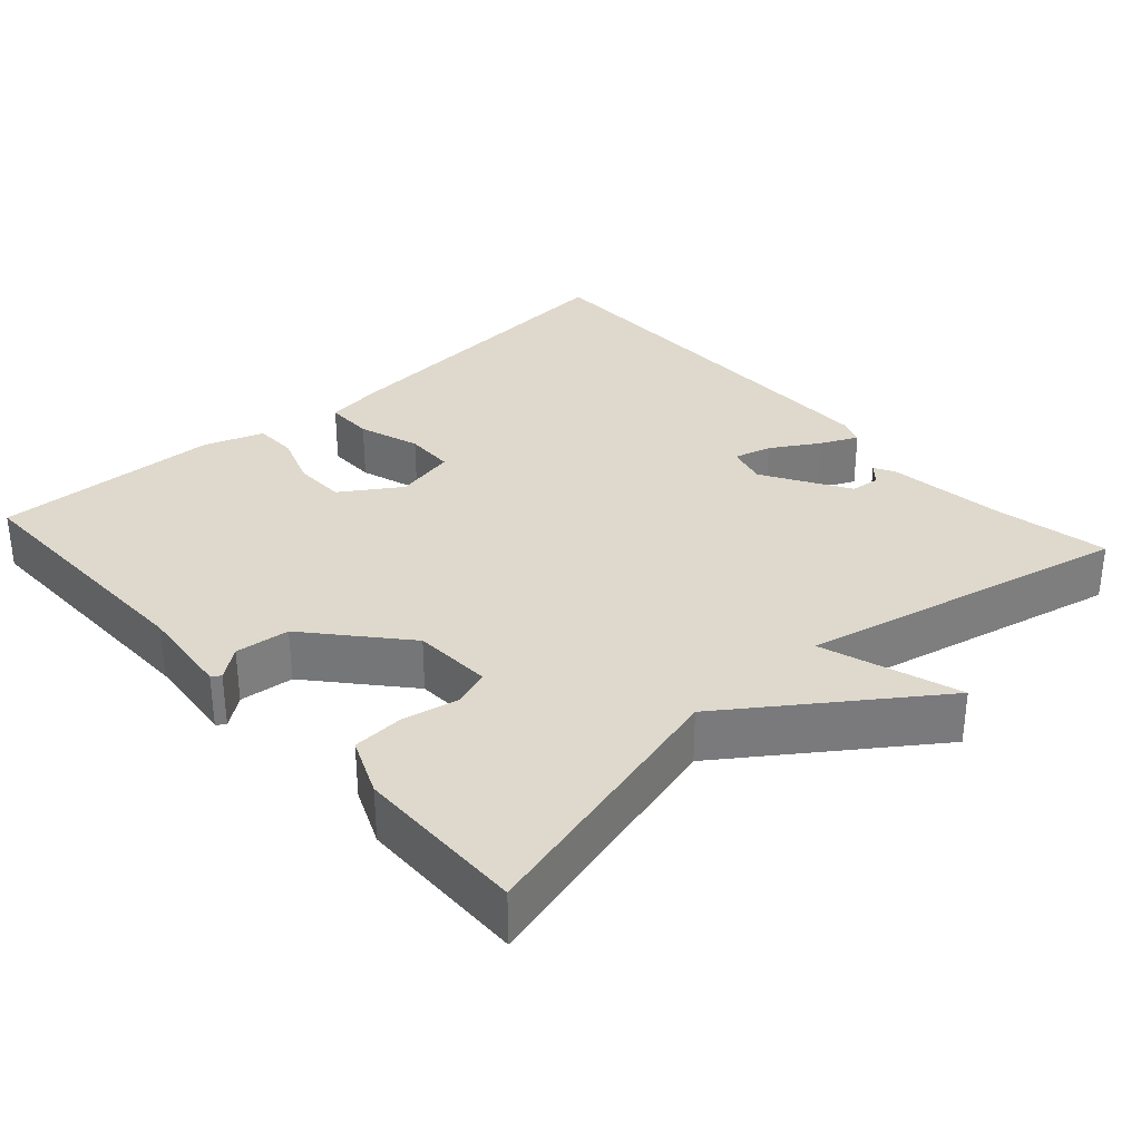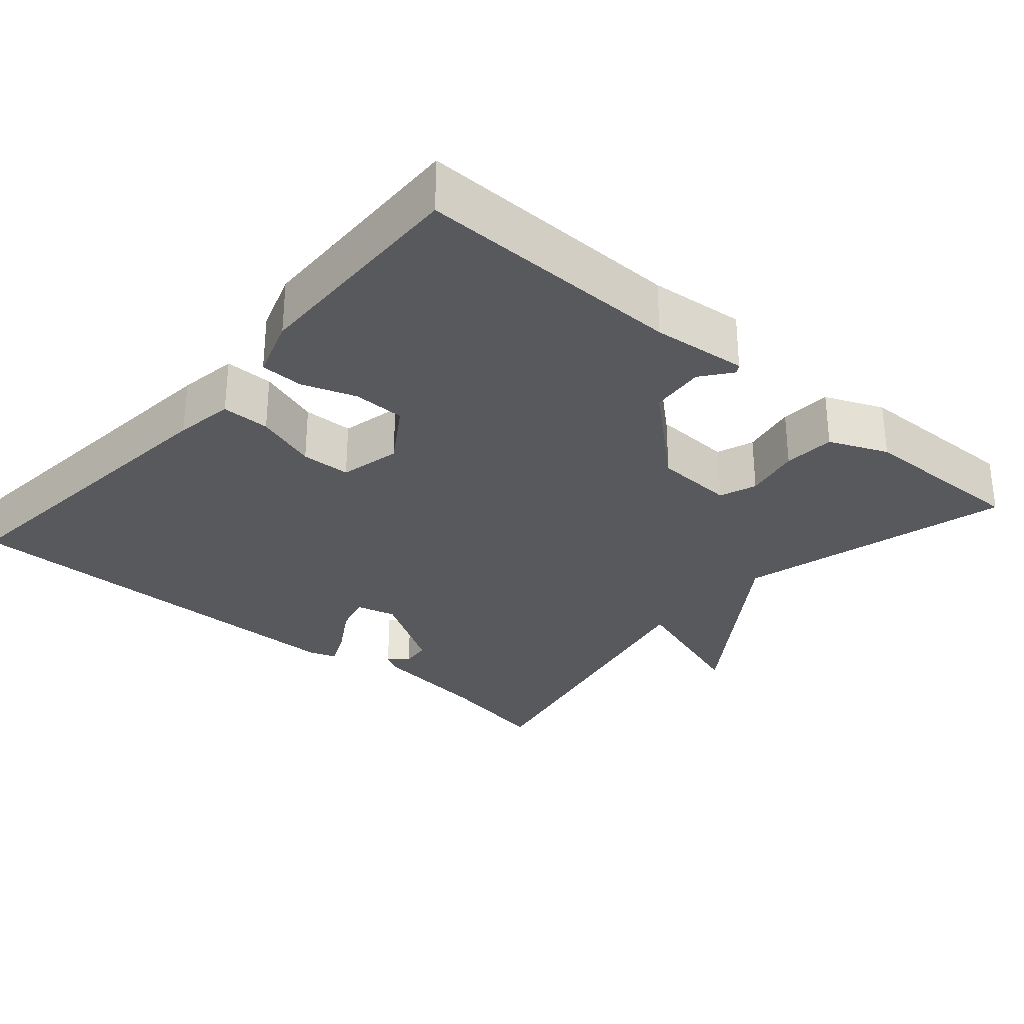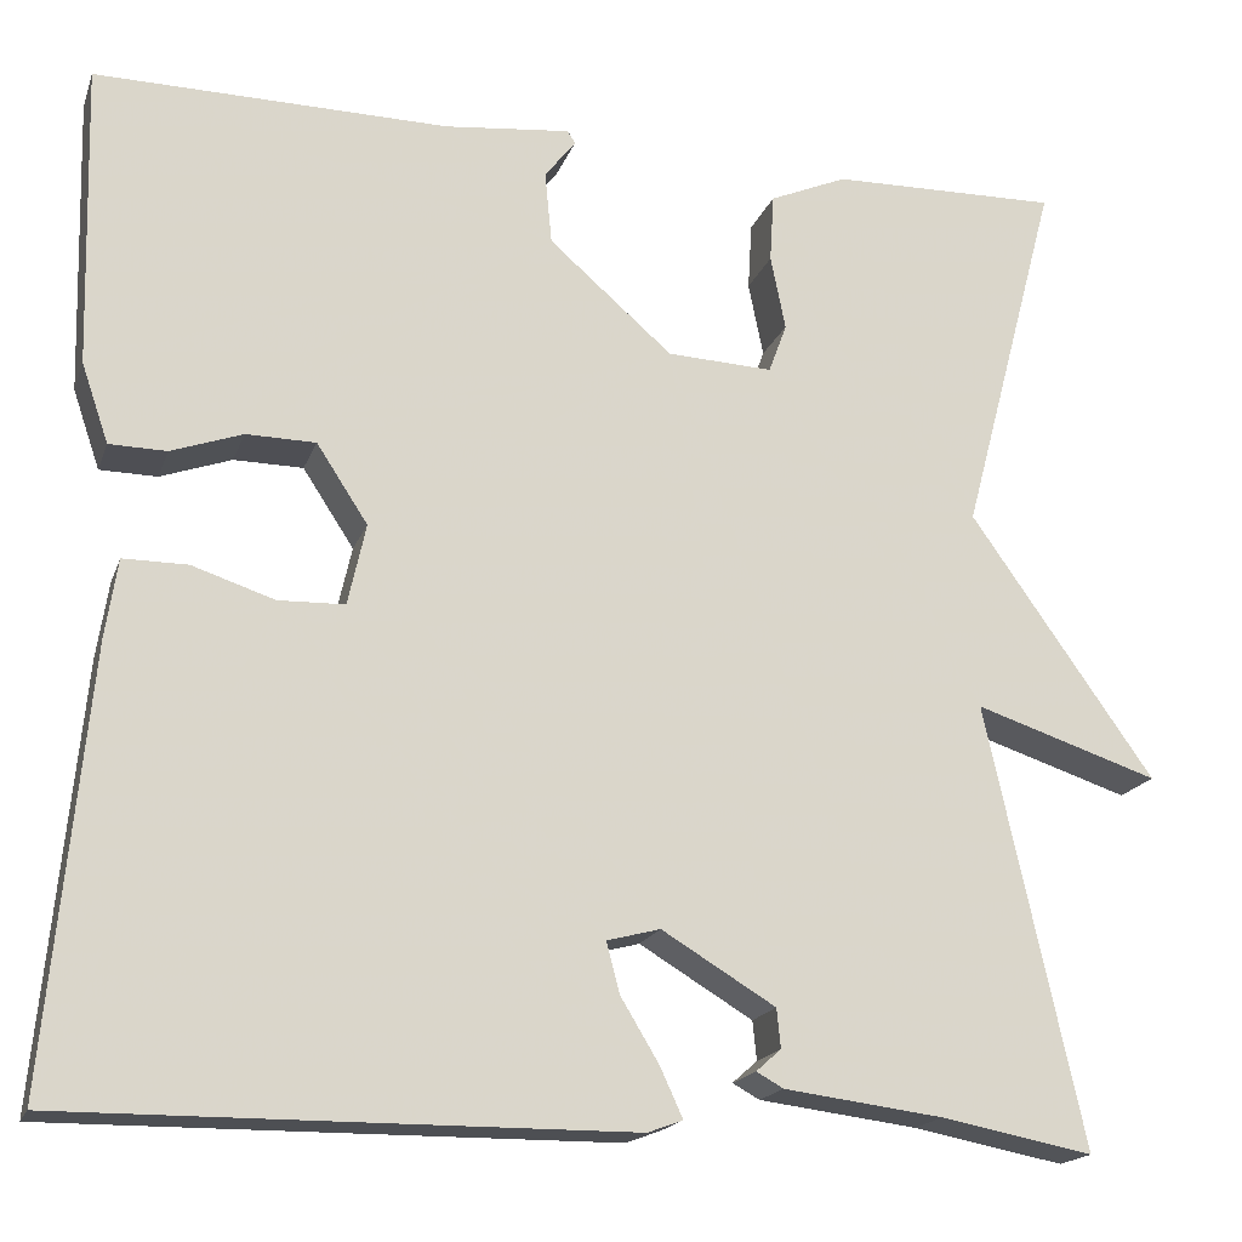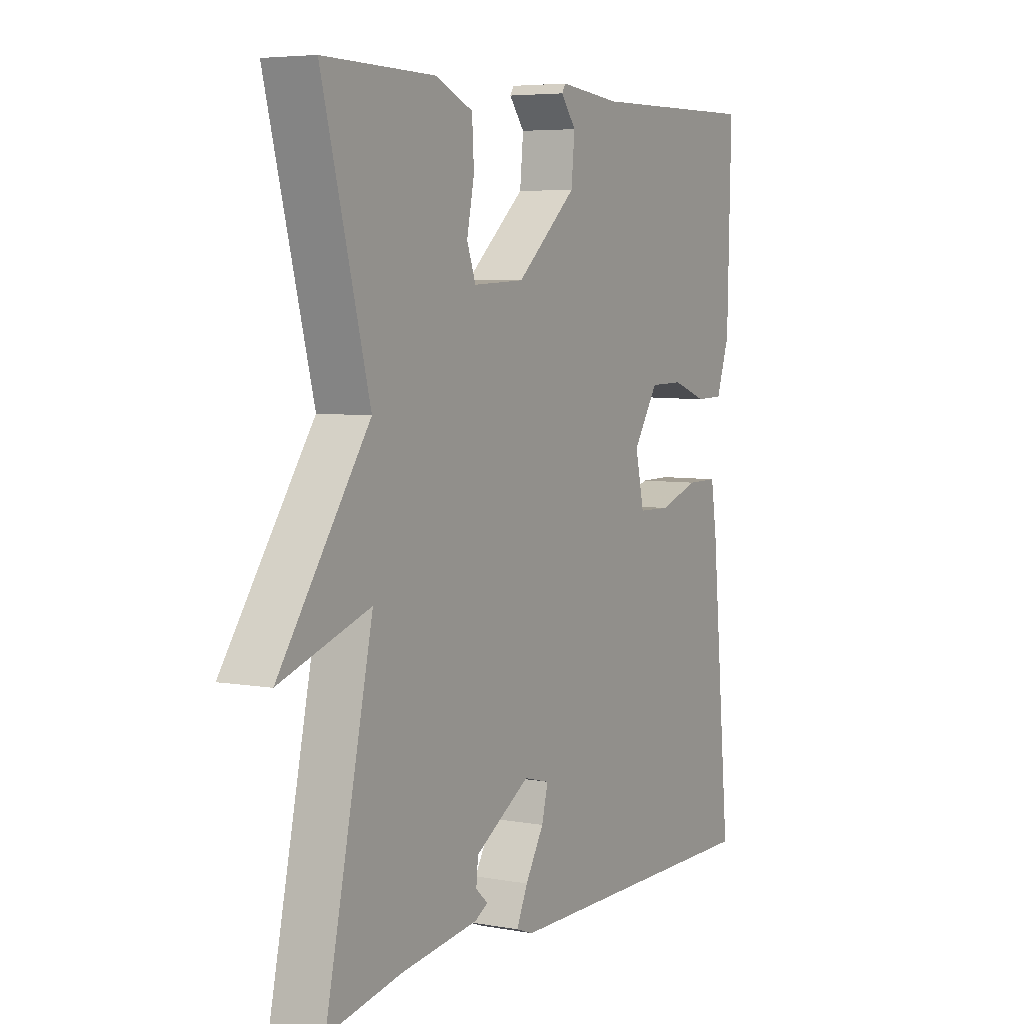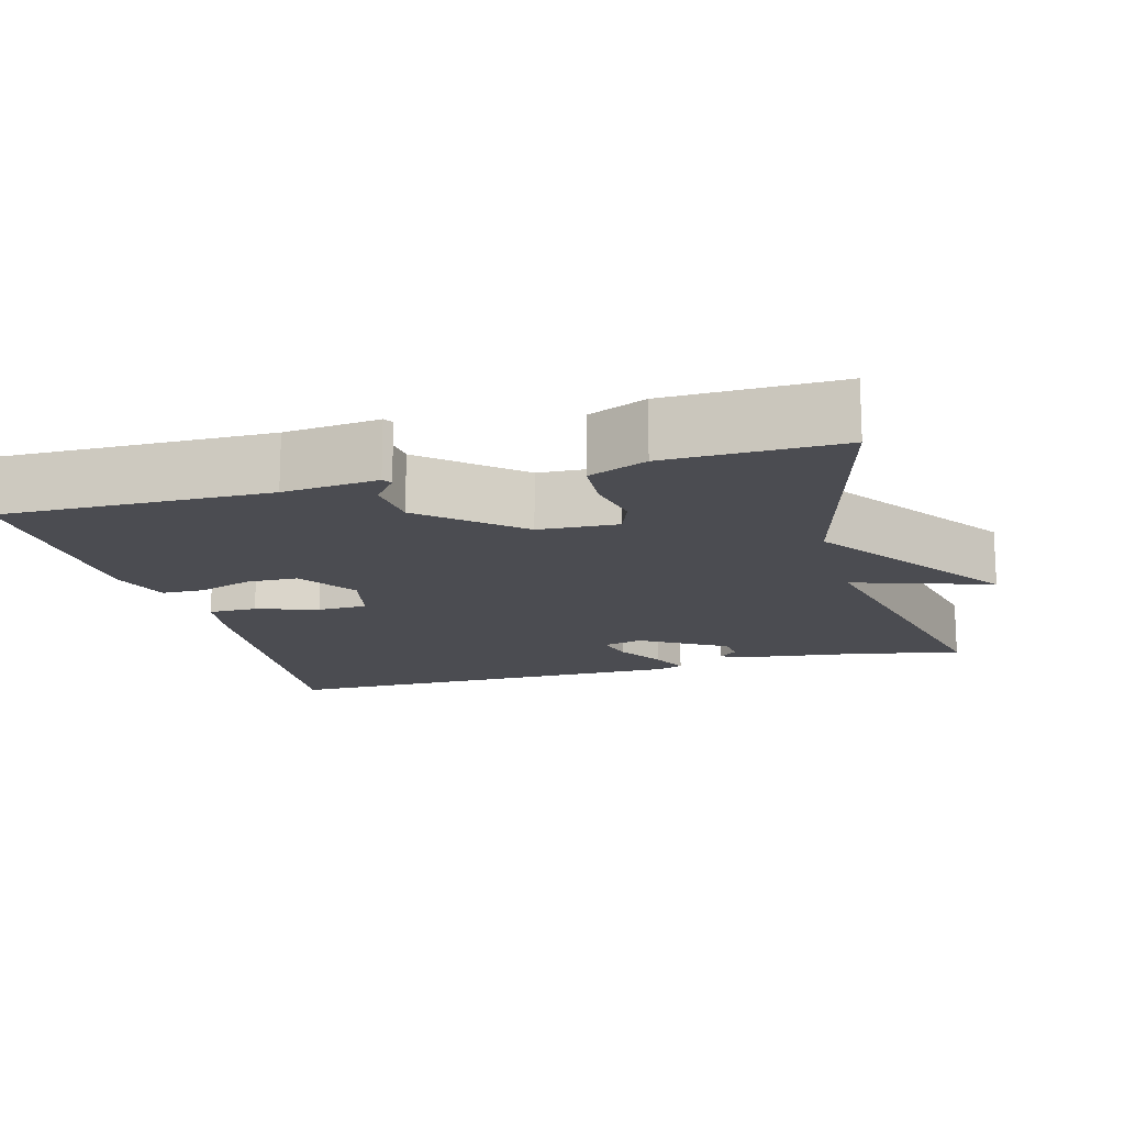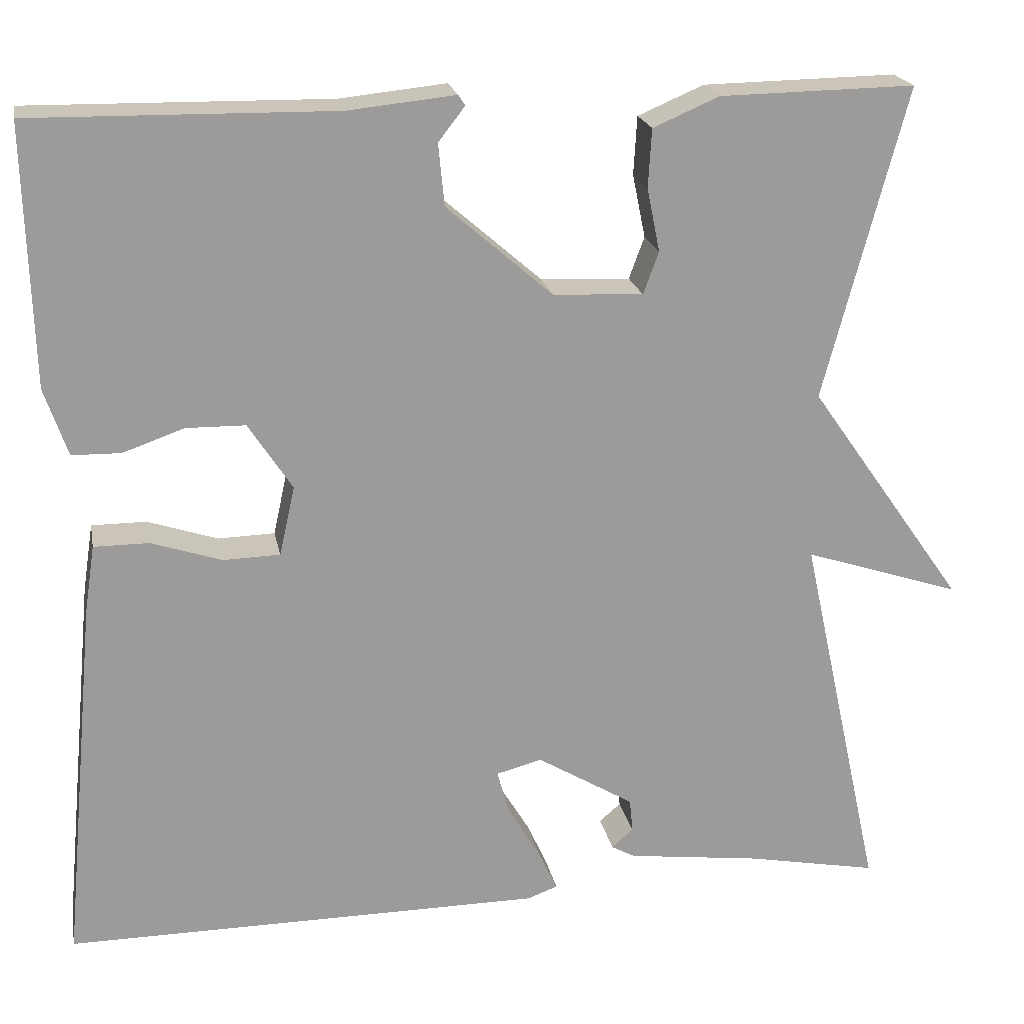
<metadata>
{"format":"obj","ext":"obj","renderer":"f3d","projection":"perspective","resolution":1024,"background":"white","views":[{"elev":32.2,"azim":48.1,"up":"+Y"},{"elev":-29.8,"azim":-41.0,"up":"+Y"},{"elev":-18.0,"azim":-16.3,"up":"+Z"},{"elev":5.5,"azim":119.3,"up":"+Z"},{"elev":-15.3,"azim":15.3,"up":"+Y"},{"elev":20.5,"azim":-10.8,"up":"+Z"}]}
</metadata>
<code>
v 0.5 0.07 -0.5
v 0.349 0.07 -0.471
v 0.191 0.07 -0.451
v 0.164 0.07 -0.436
v 0.189 0.07 -0.414
v 0.185 0.07 -0.375
v 0.072 0.07 -0.307
v 0.019 0.07 -0.321
v 0.032 0.07 -0.371
v 0.07 0.07 -0.434
v 0.093 0.07 -0.484
v 0.058 0.07 -0.497
v -0.5 0.07 -0.5
v -0.459 0.07 -0.069
v -0.447 0.07 0.009
v -0.383 0.07 0.009
v -0.301 0.07 -0.018
v -0.235 0.07 -0.016
v -0.217 0.07 0.065
v -0.268 0.07 0.143
v -0.337 0.07 0.144
v -0.408 0.07 0.119
v -0.465 0.07 0.12
v -0.492 0.07 0.199
v -0.5 0.07 0.5
v -0.148 0.07 0.495
v -0.023 0.07 0.508
v -0.015 0.07 0.496
v -0.046 0.07 0.456
v -0.039 0.07 0.384
v 0.084 0.07 0.277
v 0.189 0.07 0.272
v 0.207 0.07 0.321
v 0.192 0.07 0.395
v 0.196 0.07 0.463
v 0.273 0.07 0.496
v 0.5 0.07 0.5
v 0.404 0.07 0.137
v 0.587 0.07 -0.123
v 0.404 0.07 -0.063
v 0.5 0 -0.5
v 0.349 0 -0.471
v 0.191 0 -0.451
v 0.164 0 -0.436
v 0.189 0 -0.414
v 0.185 0 -0.375
v 0.072 0 -0.307
v 0.019 0 -0.321
v 0.032 0 -0.371
v 0.07 0 -0.434
v 0.093 0 -0.484
v 0.058 0 -0.497
v -0.5 0 -0.5
v -0.459 0 -0.069
v -0.447 0 0.009
v -0.383 0 0.009
v -0.301 0 -0.018
v -0.235 0 -0.016
v -0.217 0 0.065
v -0.268 0 0.143
v -0.337 0 0.144
v -0.408 0 0.119
v -0.465 0 0.12
v -0.492 0 0.199
v -0.5 0 0.5
v -0.148 0 0.495
v -0.023 0 0.508
v -0.015 0 0.496
v -0.046 0 0.456
v -0.039 0 0.384
v 0.084 0 0.277
v 0.189 0 0.272
v 0.207 0 0.321
v 0.192 0 0.395
v 0.196 0 0.463
v 0.273 0 0.496
v 0.5 0 0.5
v 0.404 0 0.137
v 0.587 0 -0.123
v 0.404 0 -0.063
f 38 39 40
f 36 37 38
f 35 36 38
f 34 35 38
f 33 34 38
f 32 33 38 40
f 40 1 2
f 32 40 2
f 31 32 2
f 26 27 28 29
f 26 29 30
f 25 26 30
f 24 25 30
f 23 24 30
f 22 23 30
f 21 22 30
f 20 21 30 31
f 15 16 17
f 14 15 17
f 13 14 17
f 12 13 17
f 11 12 17
f 10 11 17
f 9 10 17
f 8 9 17 18
f 7 8 18 19
f 2 3 4 5
f 2 5 6
f 19 20 31
f 7 19 31
f 6 7 31
f 2 6 31
f 80 79 78
f 78 77 76
f 78 76 75
f 78 75 74
f 78 74 73
f 80 78 73 72
f 42 41 80
f 42 80 72
f 42 72 71
f 69 68 67 66
f 70 69 66
f 70 66 65
f 70 65 64
f 70 64 63
f 70 63 62
f 70 62 61
f 71 70 61 60
f 57 56 55
f 57 55 54
f 57 54 53
f 57 53 52
f 57 52 51
f 57 51 50
f 57 50 49
f 58 57 49 48
f 59 58 48 47
f 45 44 43 42
f 46 45 42
f 71 60 59
f 71 59 47
f 71 47 46
f 71 46 42
f 1 41 42 2
f 2 42 43 3
f 3 43 44 4
f 4 44 45 5
f 5 45 46 6
f 6 46 47 7
f 7 47 48 8
f 8 48 49 9
f 9 49 50 10
f 10 50 51 11
f 11 51 52 12
f 12 52 53 13
f 13 53 54 14
f 14 54 55 15
f 15 55 56 16
f 16 56 57 17
f 17 57 58 18
f 18 58 59 19
f 19 59 60 20
f 20 60 61 21
f 21 61 62 22
f 22 62 63 23
f 23 63 64 24
f 24 64 65 25
f 25 65 66 26
f 26 66 67 27
f 27 67 68 28
f 28 68 69 29
f 29 69 70 30
f 30 70 71 31
f 31 71 72 32
f 32 72 73 33
f 33 73 74 34
f 34 74 75 35
f 35 75 76 36
f 36 76 77 37
f 37 77 78 38
f 38 78 79 39
f 39 79 80 40
f 40 80 41 1

</code>
